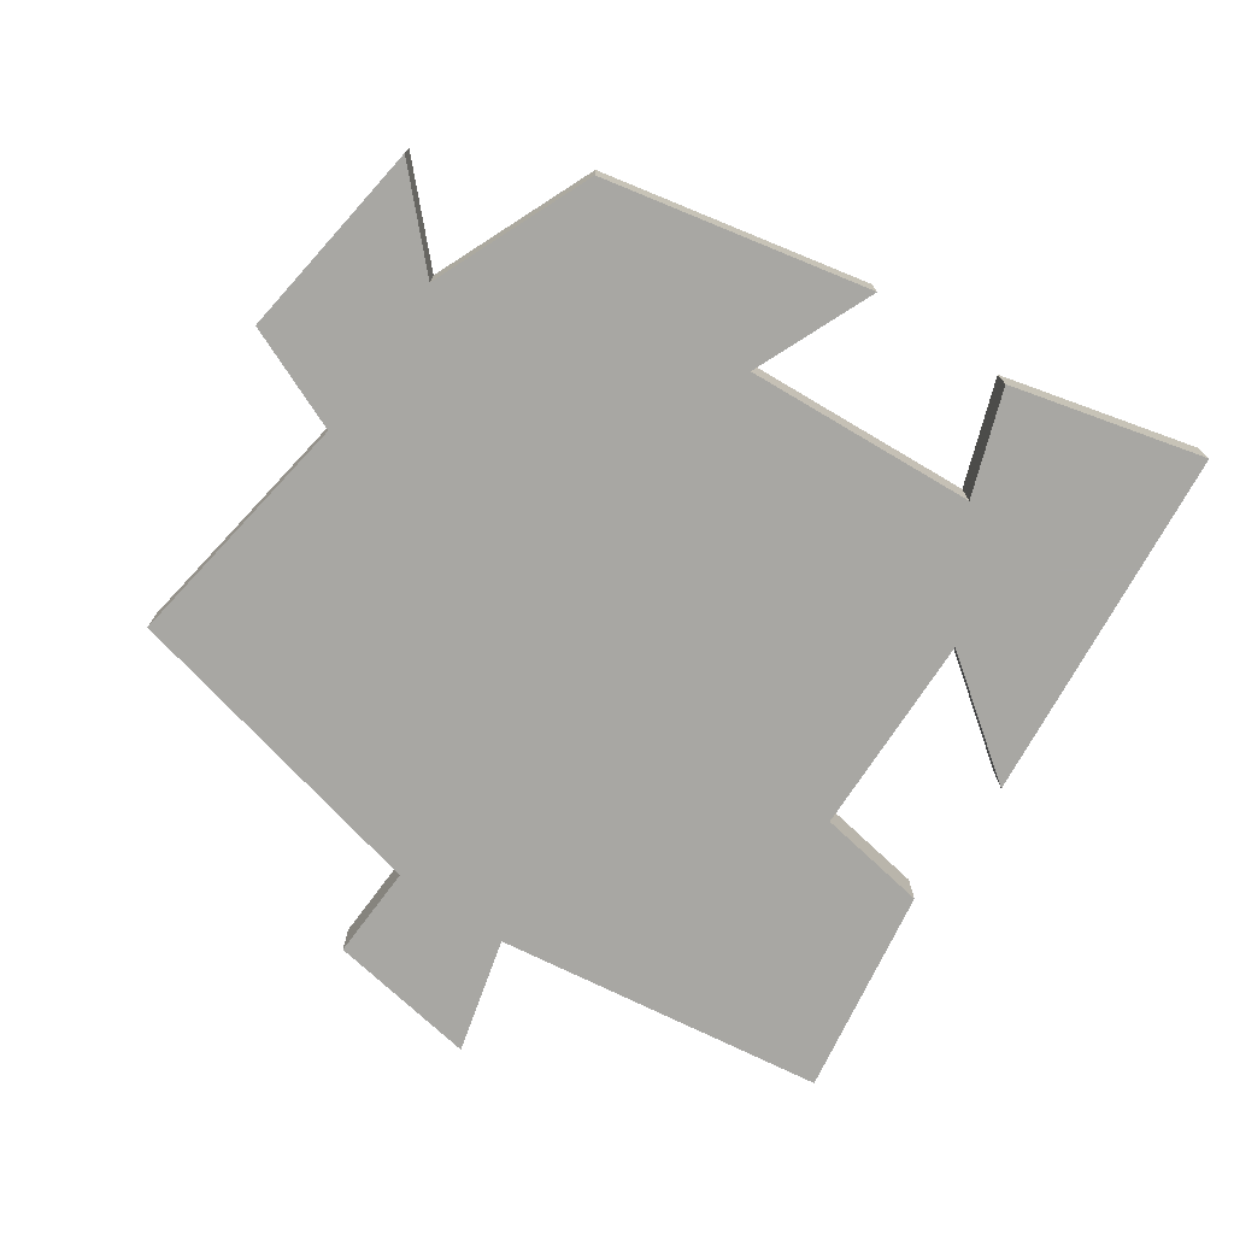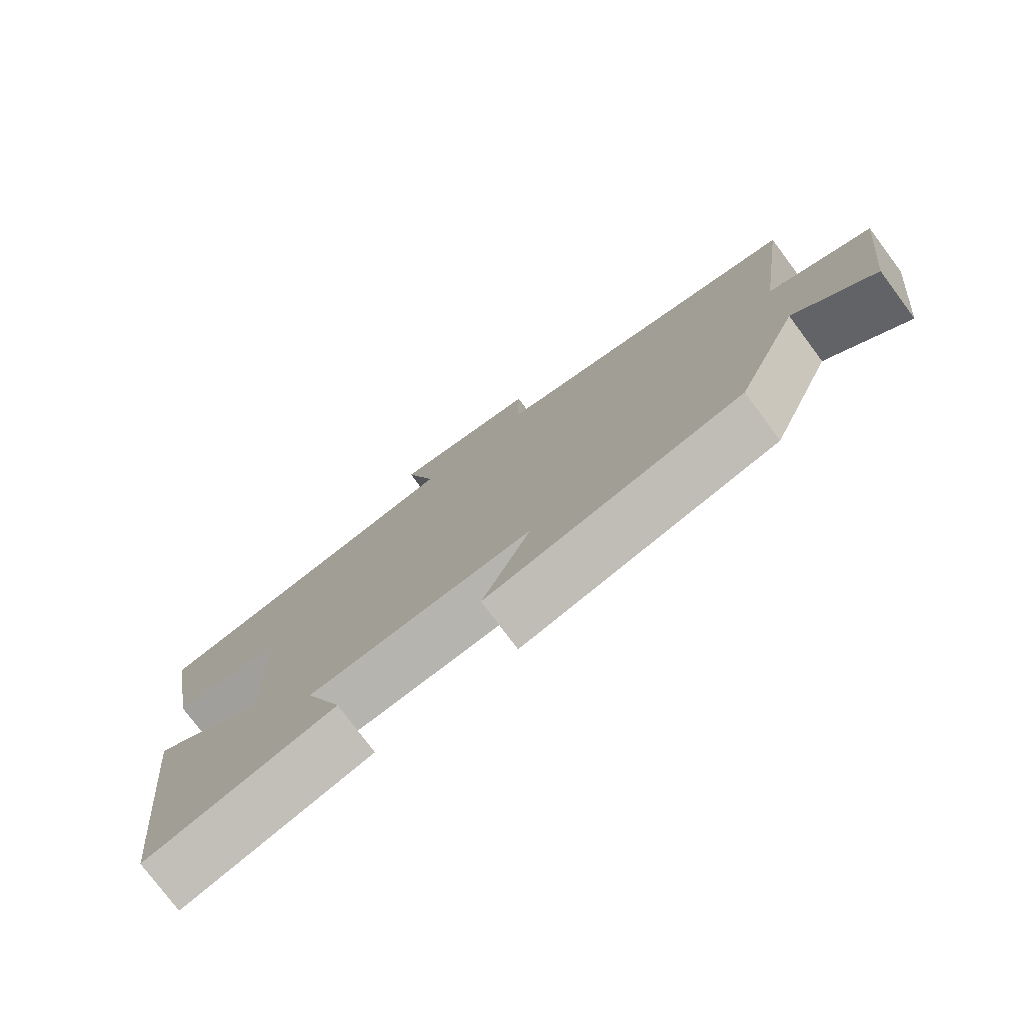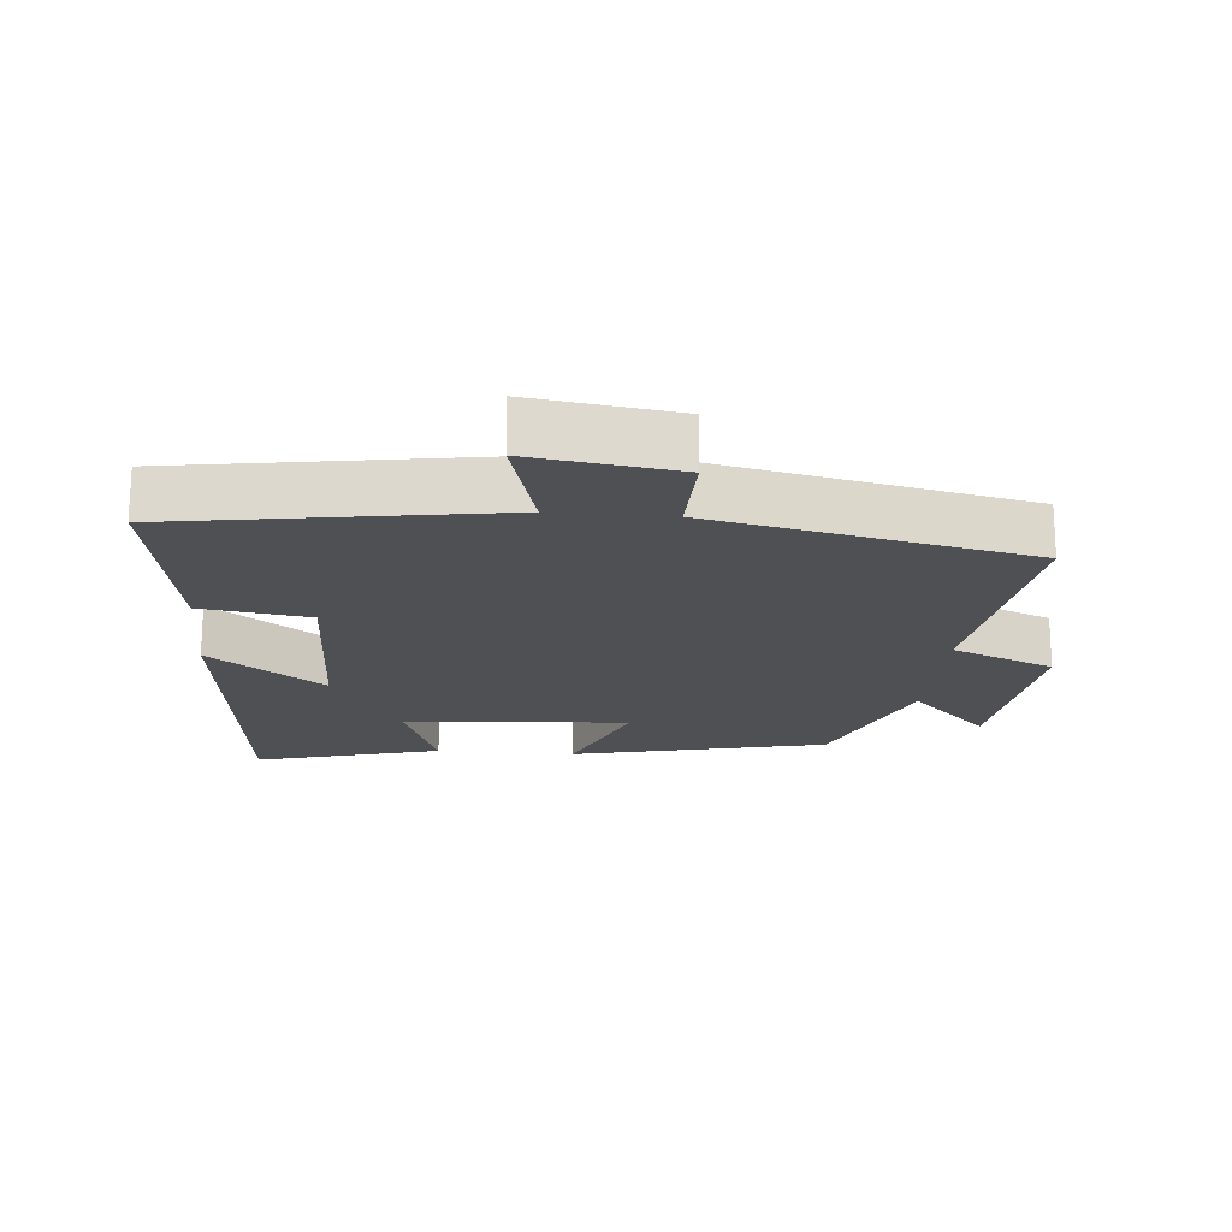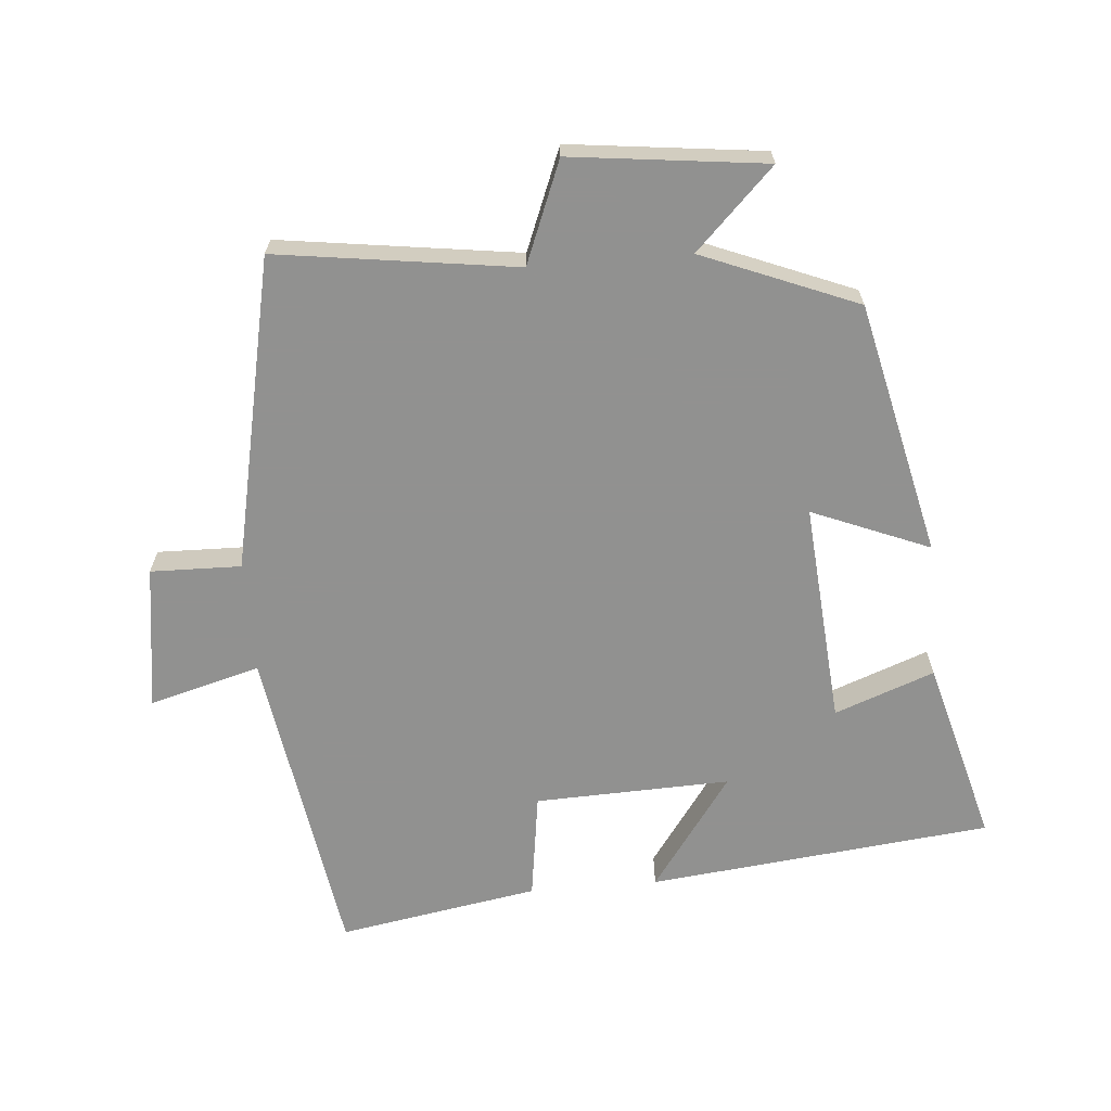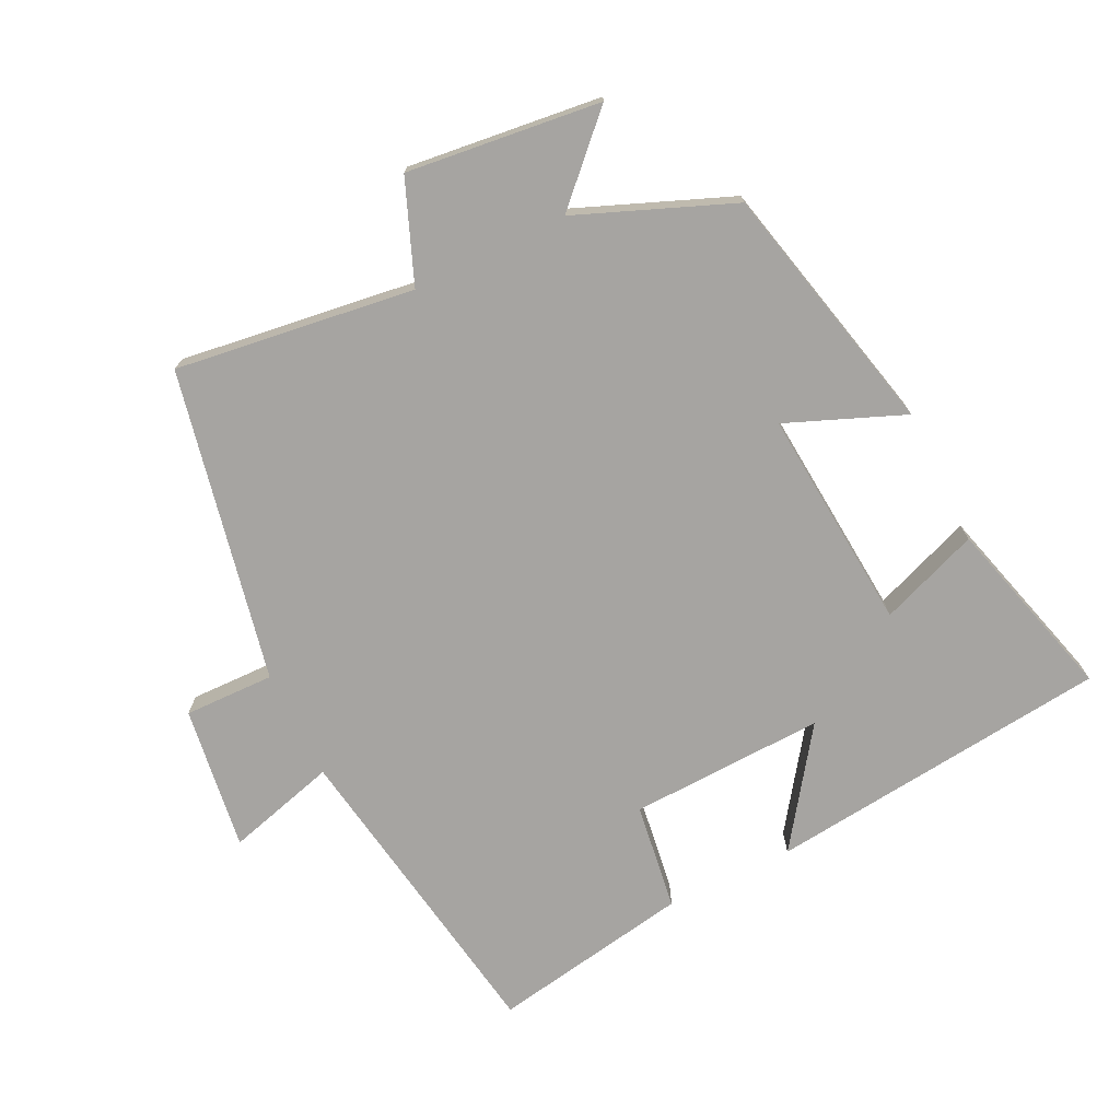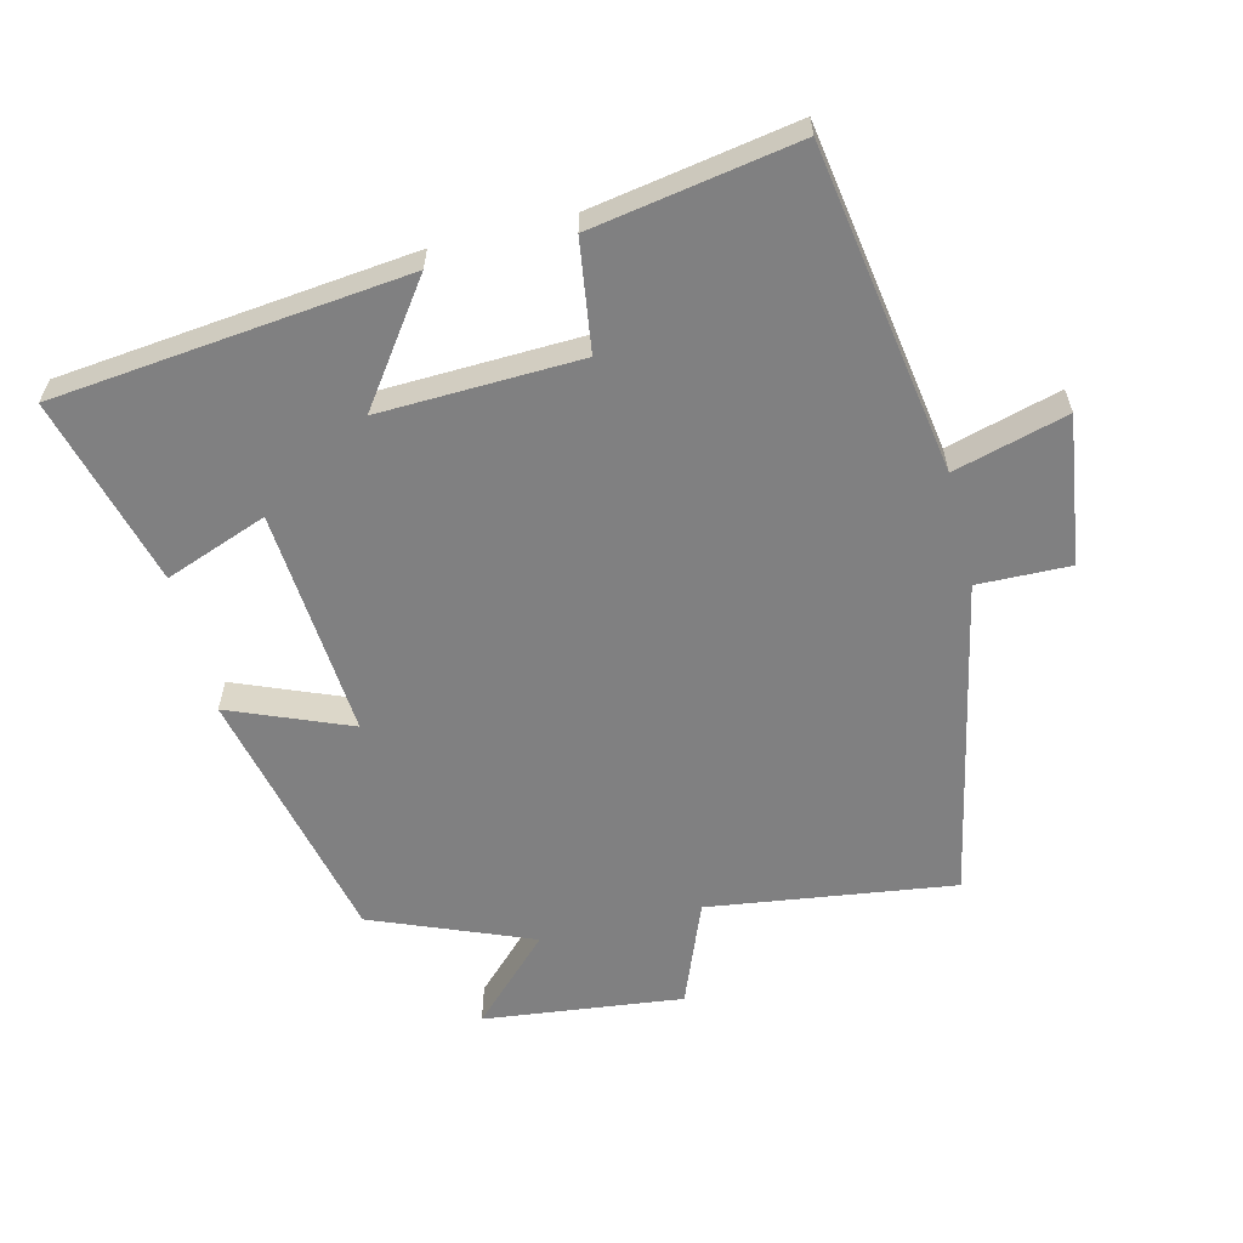
<metadata>
{"format":"obj","ext":"obj","renderer":"f3d","projection":"perspective","resolution":1024,"background":"white","views":[{"elev":-74.5,"azim":144.8,"up":"+Y"},{"elev":-77.5,"azim":36.7,"up":"+Z"},{"elev":-19.1,"azim":-5.1,"up":"+Y"},{"elev":-66.0,"azim":94.8,"up":"+Y"},{"elev":-73.5,"azim":116.2,"up":"+Y"},{"elev":-60.1,"azim":-76.1,"up":"+Y"}]}
</metadata>
<code>
v 0.407 0.07 -0.414
v 0.032 0.07 -0.5
v 0.103 0.07 -0.326
v -0.227 0.07 -0.352
v -0.172 0.07 -0.5
v -0.445 0.07 -0.574
v -0.5 0.07 -0.064
v -0.331 0.07 -0.185
v -0.341 0.07 0.105
v -0.5 0.07 0.128
v -0.551 0.07 0.425
v -0.08 0.07 0.5
v -0.125 0.07 0.664
v 0.089 0.07 0.634
v 0.086 0.07 0.5
v 0.549 0.07 0.403
v 0.5 0.07 0.048
v 0.65 0.07 -0.012
v 0.616 0.07 -0.3
v 0.5 0.07 -0.184
v 0.407 0 -0.414
v 0.032 0 -0.5
v 0.103 0 -0.326
v -0.227 0 -0.352
v -0.172 0 -0.5
v -0.445 0 -0.574
v -0.5 0 -0.064
v -0.331 0 -0.185
v -0.341 0 0.105
v -0.5 0 0.128
v -0.551 0 0.425
v -0.08 0 0.5
v -0.125 0 0.664
v 0.089 0 0.634
v 0.086 0 0.5
v 0.549 0 0.403
v 0.5 0 0.048
v 0.65 0 -0.012
v 0.616 0 -0.3
v 0.5 0 -0.184
f 17 18 19 20
f 17 20 1 2
f 15 16 17
f 12 13 14 15
f 9 10 11 12
f 8 9 12 15
f 5 6 7 8
f 4 5 8
f 3 4 8 15
f 17 2 3
f 3 15 17
f 40 39 38 37
f 22 21 40 37
f 37 36 35
f 35 34 33 32
f 32 31 30 29
f 35 32 29 28
f 28 27 26 25
f 28 25 24
f 35 28 24 23
f 23 22 37
f 37 35 23
f 1 21 22 2
f 2 22 23 3
f 3 23 24 4
f 4 24 25 5
f 5 25 26 6
f 6 26 27 7
f 7 27 28 8
f 8 28 29 9
f 9 29 30 10
f 10 30 31 11
f 11 31 32 12
f 12 32 33 13
f 13 33 34 14
f 14 34 35 15
f 15 35 36 16
f 16 36 37 17
f 17 37 38 18
f 18 38 39 19
f 19 39 40 20
f 20 40 21 1

</code>
